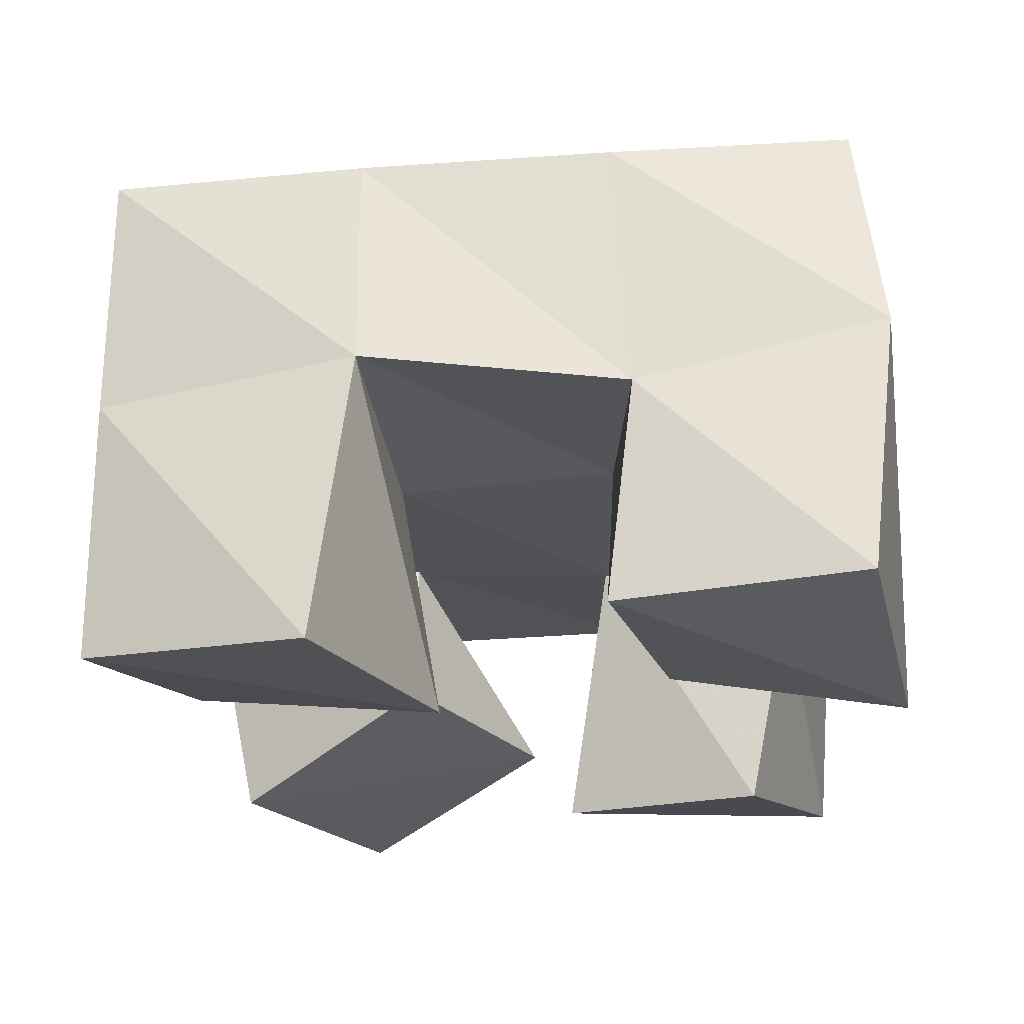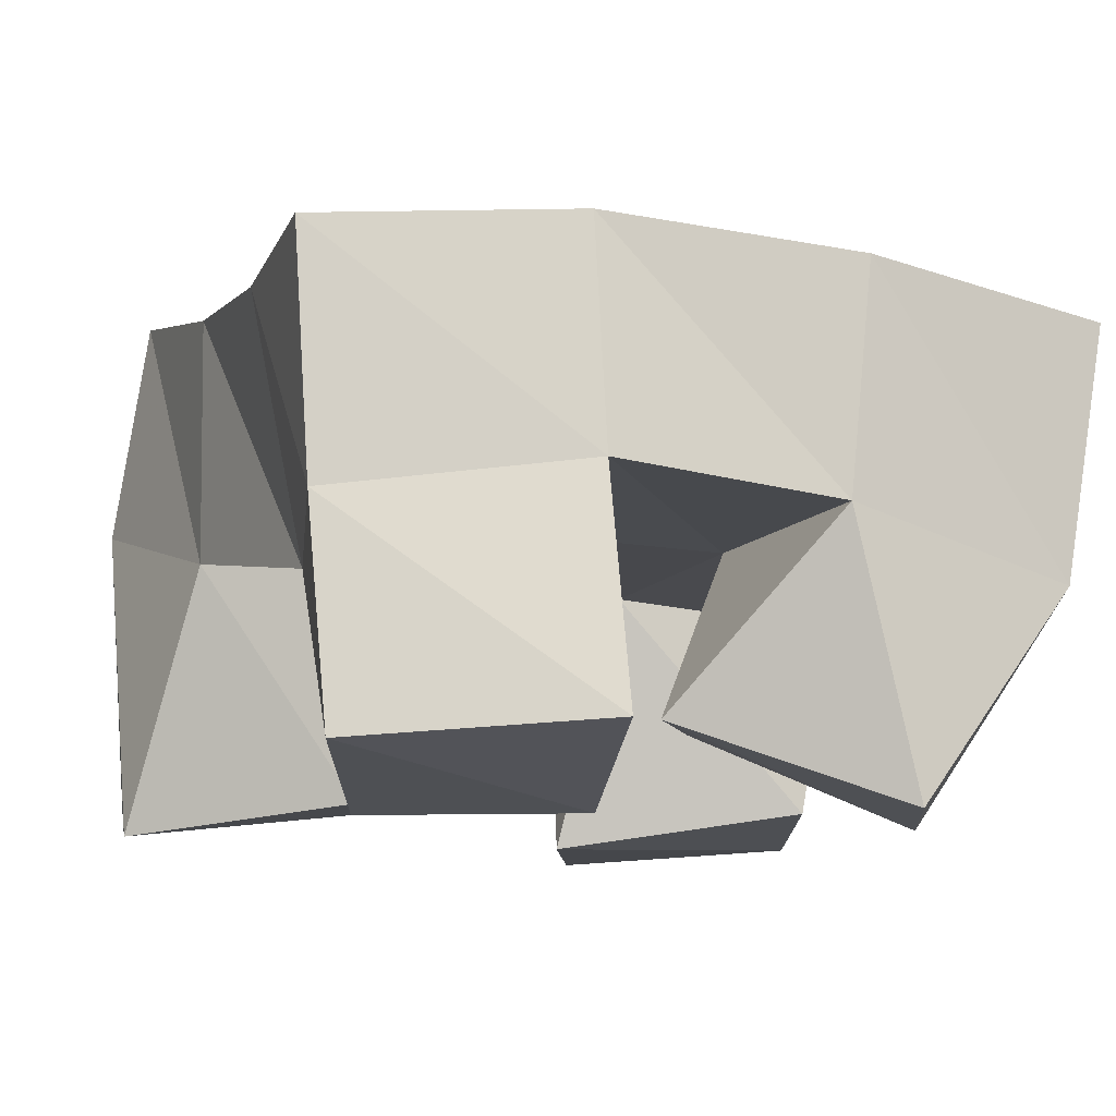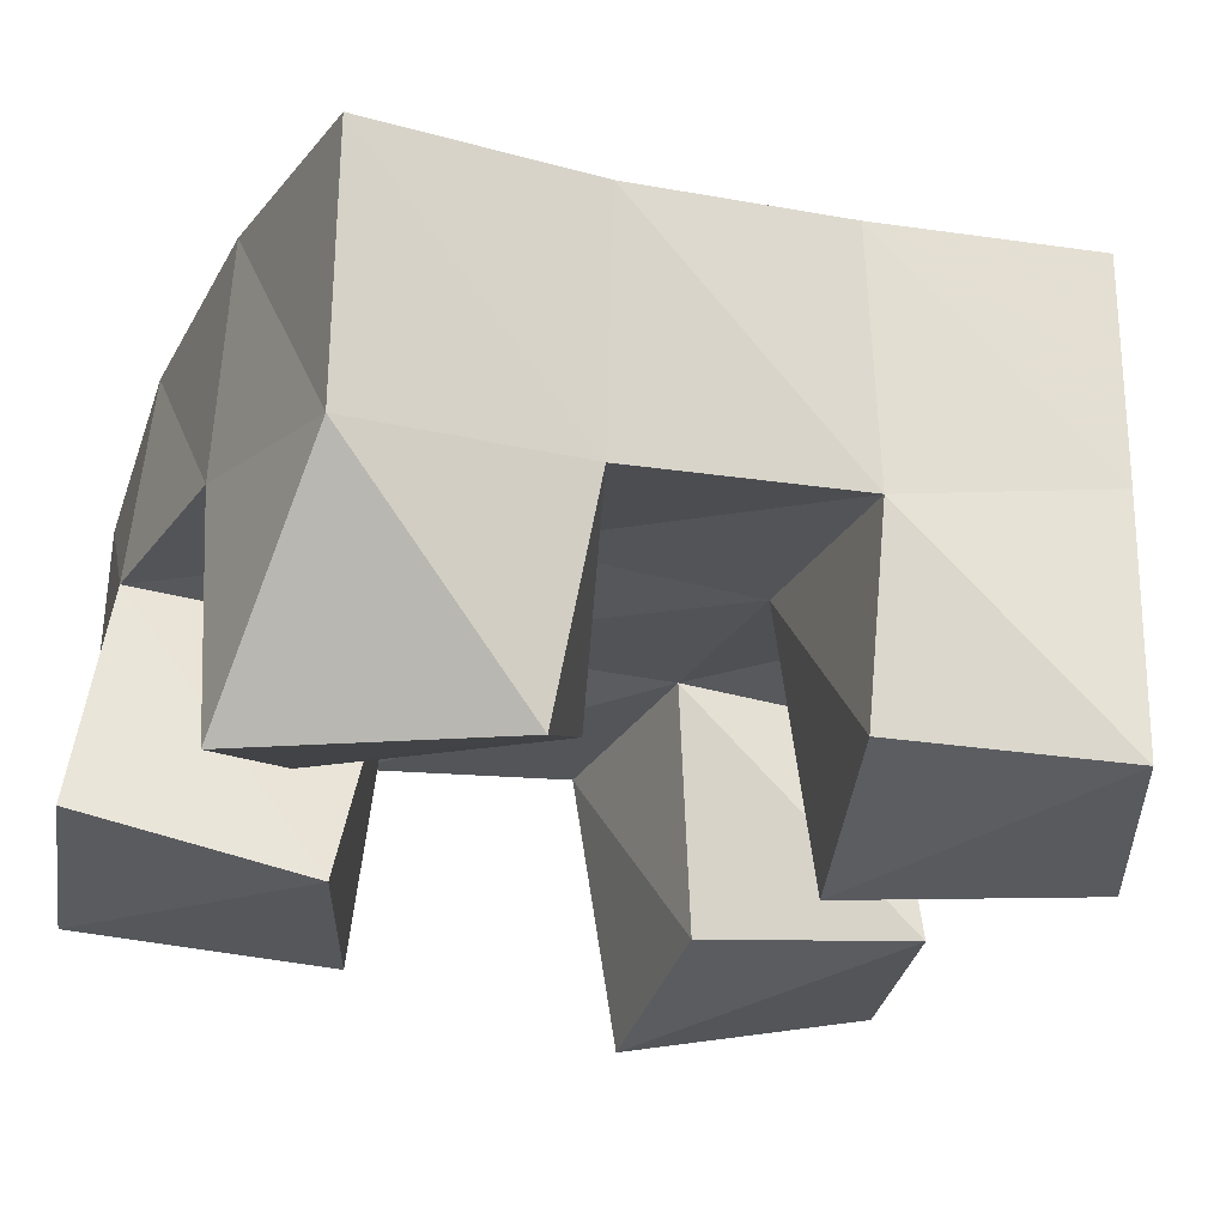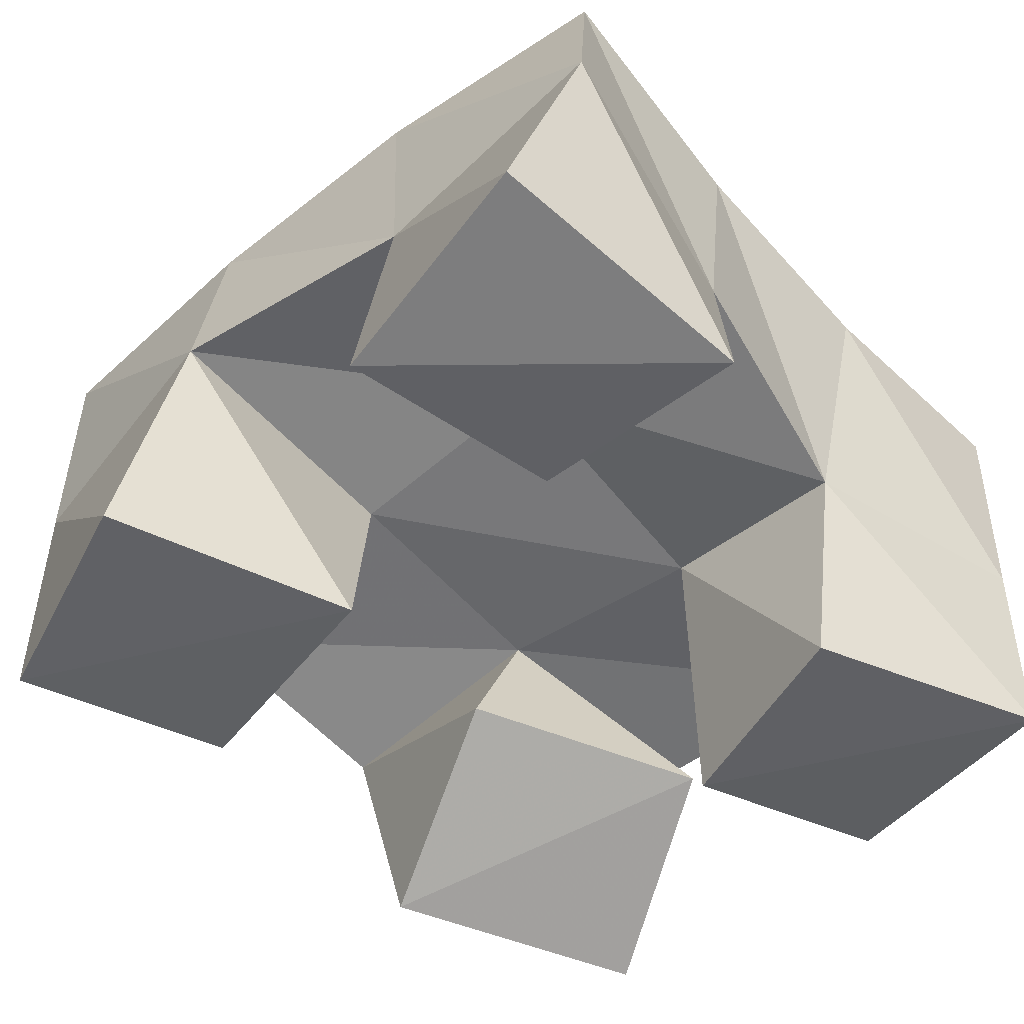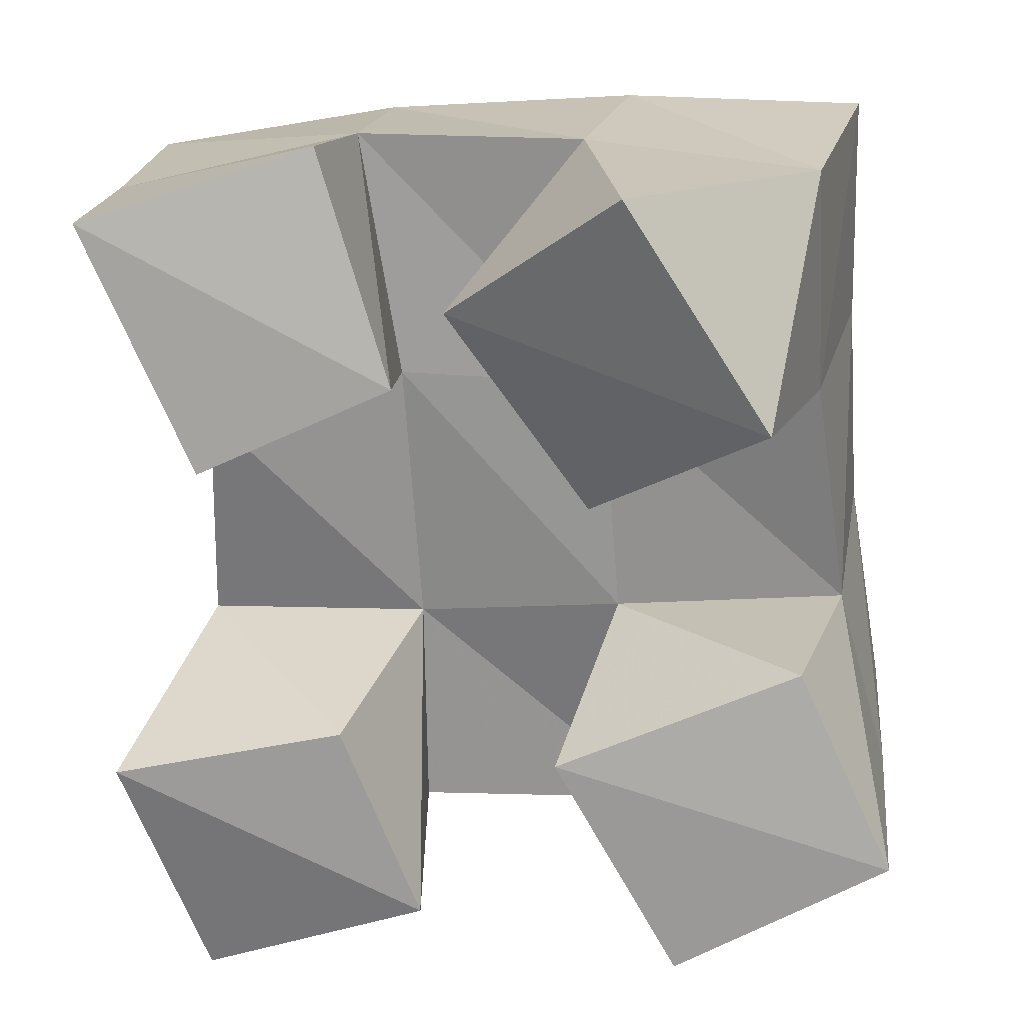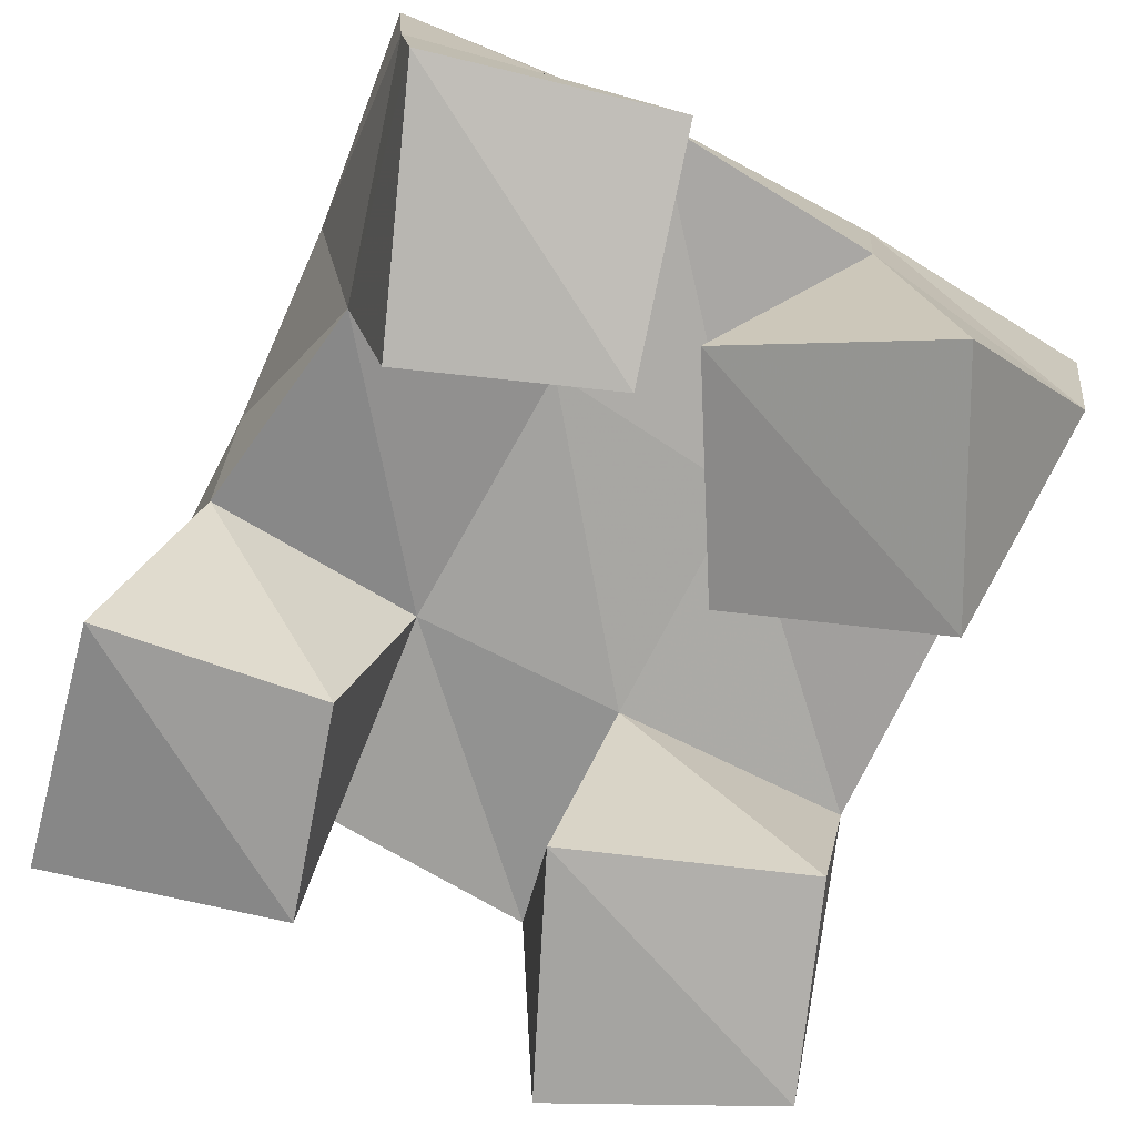
<metadata>
{"format":"obj","ext":"obj","renderer":"f3d","projection":"perspective","resolution":1024,"background":"white","views":[{"elev":-21.6,"azim":177.0,"up":"+Y"},{"elev":-10.4,"azim":-26.8,"up":"+Y"},{"elev":-26.7,"azim":62.6,"up":"+Y"},{"elev":-53.1,"azim":-145.9,"up":"+Y"},{"elev":22.2,"azim":7.4,"up":"+Z"},{"elev":-73.2,"azim":-32.4,"up":"+Y"}]}
</metadata>
<code>
v 1.274 0.1104 0.07594
v 1.265 0.1681 0.08999
v 1.321 0.1093 0.09326
v 1.316 0.1565 0.09641
v 1.258 0.1001 0.1279
v 1.267 0.1541 0.143
v 1.305 0.1079 0.136
v 1.315 0.1564 0.1438
v 1.356 0.1197 0.1854
v 1.355 0.1542 0.201
v 1.393 0.1003 0.2101
v 1.402 0.1458 0.2047
v 1.327 0.1168 0.2272
v 1.351 0.1545 0.2545
v 1.363 0.1 0.2563
v 1.4 0.1432 0.2523
v 1.279 0.1 0.1968
v 1.27 0.1455 0.1928
v 1.319 0.1004 0.2164
v 1.311 0.1542 0.2016
v 1.254 0.1079 0.2456
v 1.252 0.15 0.2419
v 1.302 0.1123 0.2615
v 1.302 0.1579 0.2535
v 1.377 0.1 0.08974
v 1.37 0.1604 0.09671
v 1.421 0.1033 0.1145
v 1.421 0.1553 0.1131
v 1.352 0.1 0.1358
v 1.36 0.153 0.1494
v 1.401 0.1079 0.1559
v 1.409 0.1489 0.1561
v 1.269 0.2137 0.0997
v 1.319 0.2084 0.09852
v 1.265 0.2035 0.1475
v 1.315 0.2051 0.1492
v 1.259 0.1978 0.1933
v 1.309 0.203 0.1998
v 1.25 0.1974 0.2401
v 1.302 0.2032 0.249
v 1.37 0.2059 0.1032
v 1.363 0.2033 0.1531
v 1.359 0.2017 0.2038
v 1.357 0.2013 0.2537
v 1.42 0.2042 0.1119
v 1.412 0.2009 0.1597
v 1.409 0.1961 0.2066
v 1.408 0.1943 0.2548
f 1 2 4
f 3 1 4
f 2 6 8
f 4 2 8
f 6 5 7
f 8 6 7
f 5 1 3
f 7 5 3
f 8 7 3
f 4 8 3
f 2 1 5
f 6 2 5
f 9 10 12
f 11 9 12
f 10 14 16
f 12 10 16
f 14 13 15
f 16 14 15
f 13 9 11
f 15 13 11
f 16 15 11
f 12 16 11
f 10 9 13
f 14 10 13
f 17 18 20
f 19 17 20
f 18 22 24
f 20 18 24
f 22 21 23
f 24 22 23
f 21 17 19
f 23 21 19
f 24 23 19
f 20 24 19
f 18 17 21
f 22 18 21
f 25 26 28
f 27 25 28
f 26 30 32
f 28 26 32
f 30 29 31
f 32 30 31
f 29 25 27
f 31 29 27
f 32 31 27
f 28 32 27
f 26 25 29
f 30 26 29
f 2 33 34
f 4 2 34
f 33 35 36
f 34 33 36
f 35 6 8
f 36 35 8
f 6 2 4
f 8 6 4
f 36 8 4
f 34 36 4
f 33 2 6
f 35 33 6
f 6 35 36
f 8 6 36
f 35 37 38
f 36 35 38
f 37 18 20
f 38 37 20
f 18 6 8
f 20 18 8
f 38 20 8
f 36 38 8
f 35 6 18
f 37 35 18
f 18 37 38
f 20 18 38
f 37 39 40
f 38 37 40
f 39 22 24
f 40 39 24
f 22 18 20
f 24 22 20
f 40 24 20
f 38 40 20
f 37 18 22
f 39 37 22
f 4 34 41
f 26 4 41
f 34 36 42
f 41 34 42
f 36 8 30
f 42 36 30
f 8 4 26
f 30 8 26
f 42 30 26
f 41 42 26
f 34 4 8
f 36 34 8
f 8 36 42
f 30 8 42
f 36 38 43
f 42 36 43
f 38 20 10
f 43 38 10
f 20 8 30
f 10 20 30
f 43 10 30
f 42 43 30
f 36 8 20
f 38 36 20
f 20 38 43
f 10 20 43
f 38 40 44
f 43 38 44
f 40 24 14
f 44 40 14
f 24 20 10
f 14 24 10
f 44 14 10
f 43 44 10
f 38 20 24
f 40 38 24
f 26 41 45
f 28 26 45
f 41 42 46
f 45 41 46
f 42 30 32
f 46 42 32
f 30 26 28
f 32 30 28
f 46 32 28
f 45 46 28
f 41 26 30
f 42 41 30
f 30 42 46
f 32 30 46
f 42 43 47
f 46 42 47
f 43 10 12
f 47 43 12
f 10 30 32
f 12 10 32
f 47 12 32
f 46 47 32
f 42 30 10
f 43 42 10
f 10 43 47
f 12 10 47
f 43 44 48
f 47 43 48
f 44 14 16
f 48 44 16
f 14 10 12
f 16 14 12
f 48 16 12
f 47 48 12
f 43 10 14
f 44 43 14

</code>
